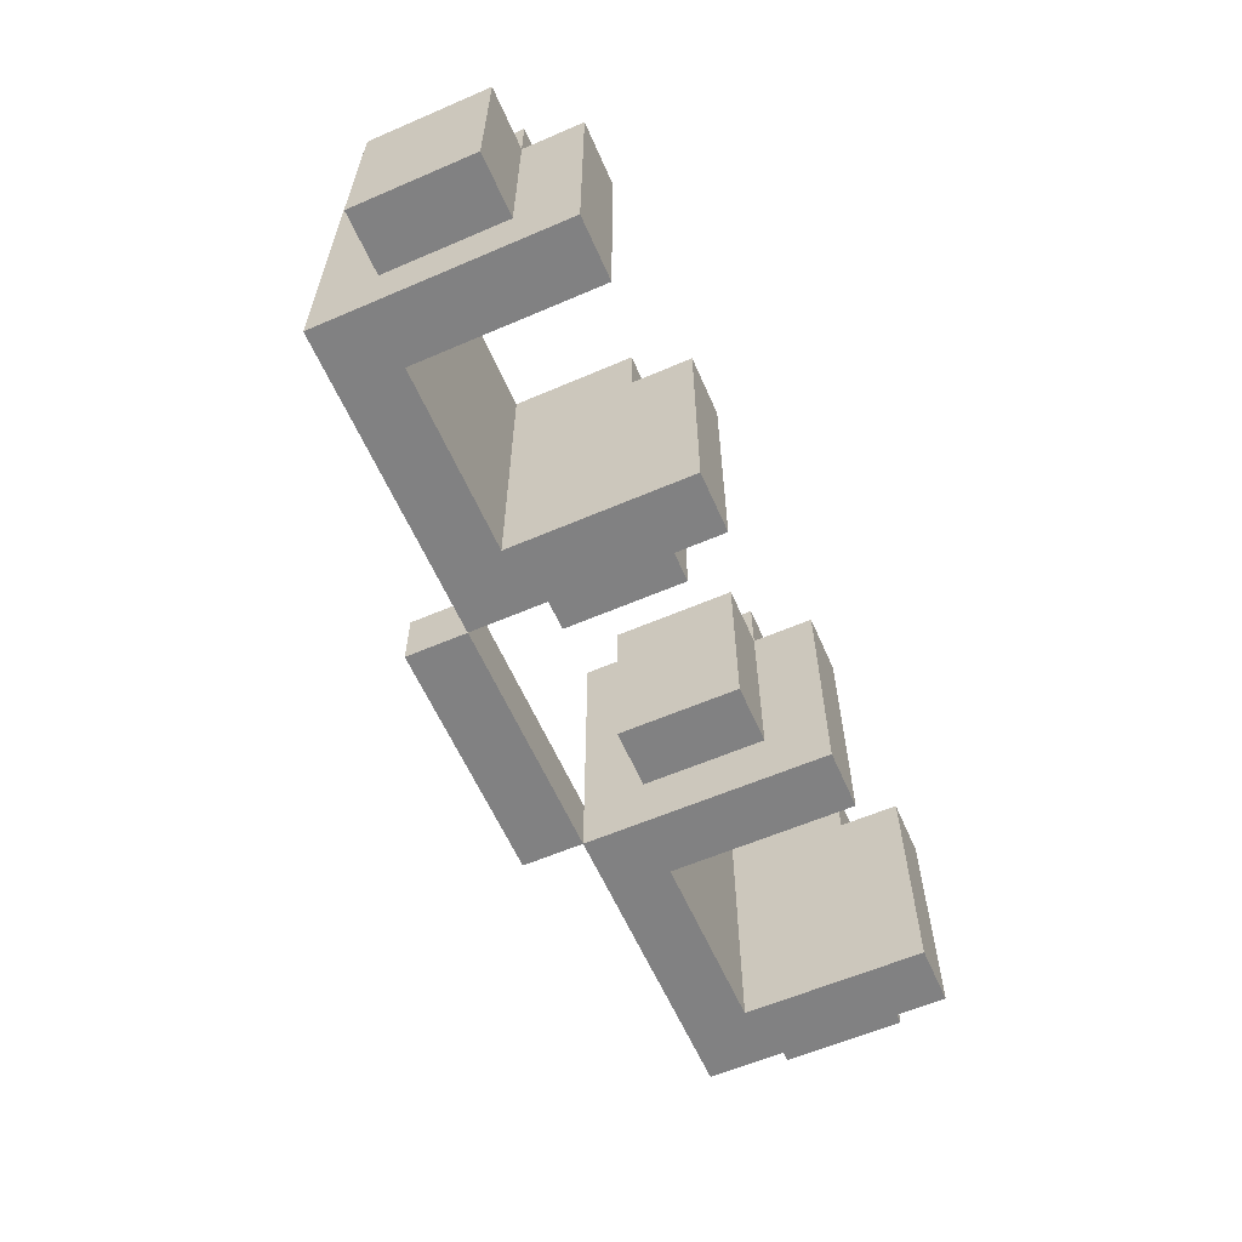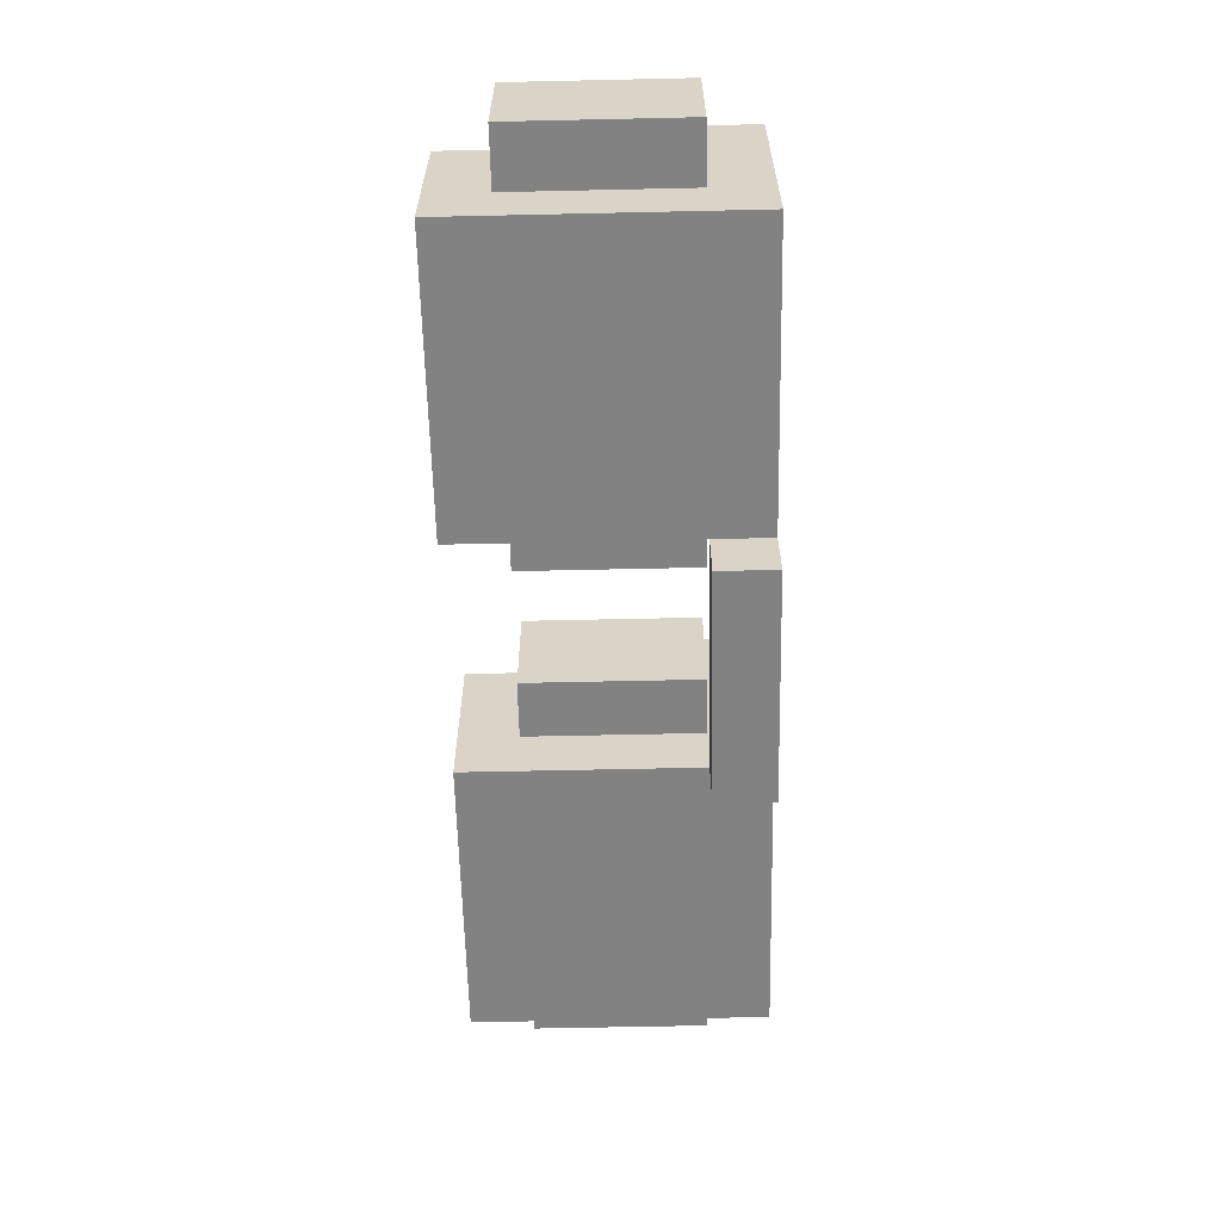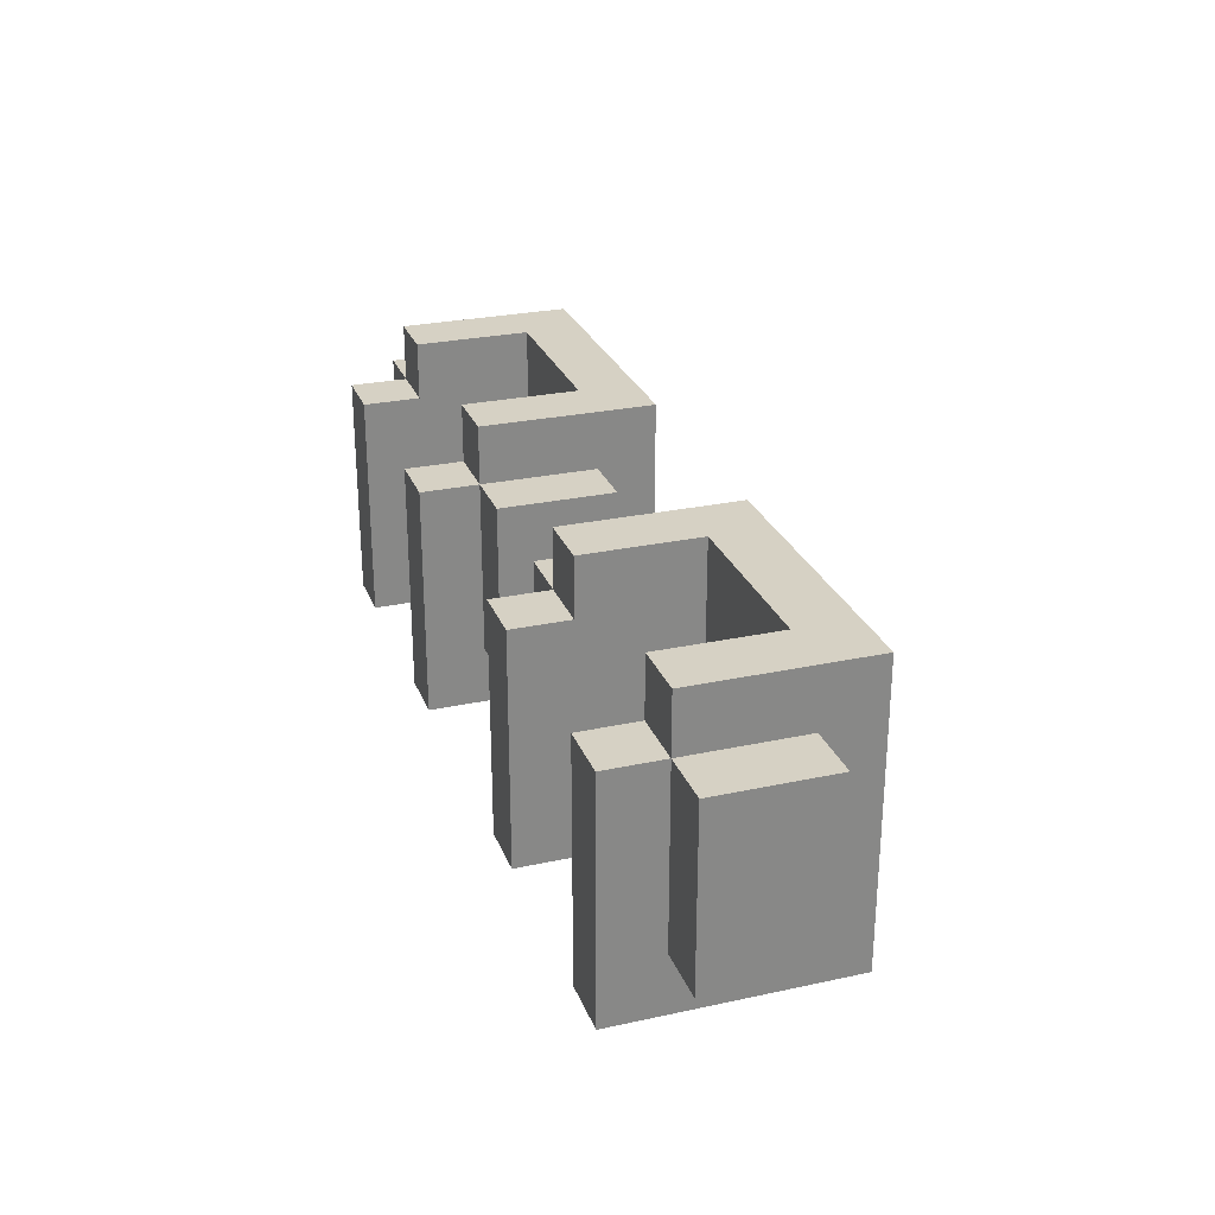
<metadata>
{"format":"obj","ext":"obj","renderer":"f3d","projection":"perspective","resolution":1024,"background":"white","views":[{"elev":-60.4,"azim":113.7,"up":"+Z"},{"elev":-60.9,"azim":91.3,"up":"+Y"},{"elev":27.0,"azim":-108.5,"up":"+Z"}]}
</metadata>
<code>
o Untitled
v -0.8 0.2 0.3
v -0.8 0.3 0.4
v -0.8 0.3 0.3
v -0.8 0.3 0.2
v -0.8 0.4 0.4
v -0.8 0.4 0.2
v -0.8 0.4 0.1
v -0.7 0.1 0.4
v -0.7 0.1 0.1
v -0.7 0.2 0.5
v -0.7 0.2 0.2
v -0.7 0.2 0
v -0.7 0.3 0.1
v -0.7 0.3 0
v -0.7 0.4 0.4
v -0.7 0.4 0.3
v -0.7 0.4 0.2
v -0.7 0.4 0.1
v -0.7 0.4 0
v -0.7 0.5 0.4
v -0.7 0.5 0
v -0.3 0.2 0.5
v -0.3 0.2 0.2
v -0.3 0.2 0.1
v -0.3 0.3 0.5
v -0.3 0.3 0.4
v -0.3 0.3 0.3
v -0.3 0.3 0.2
v -0.3 0.3 0.1
v -0.3 0.3 0
v -0.3 0.4 0.5
v -0.3 0.4 0.3
v -0.3 0.4 0.2
v -0.3 0.4 0.1
v -0.3 0.5 0.4
v -0.3 0.5 0.2
v -0.3 0.5 0.1
v -0.2 -0 0.1
v 0.1 0.3 0.3
v 0.1 0.3 0.2
v 0.1 0.3 0.1
v 0.1 0.4 0.4
v 0.1 0.4 0.3
v 0.2 0.1 0.5
v 0.2 0.1 0.4
v 0.2 0.1 0.3
v 0.2 0.2 0.5
v 0.2 0.2 0.3
v 0.2 0.2 0.2
v 0.2 0.2 0
v 0.2 0.3 0.5
v 0.2 0.3 0.1
v 0.2 0.3 0
v 0.2 0.4 0.3
v 0.2 0.4 0.2
v 0.2 0.4 0.1
v 0.2 0.5 0.4
v 0.2 0.5 0.3
v 0.6 0.2 0.4
v 0.6 0.2 0.2
v 0.6 0.2 0.1
v 0.6 0.3 0.5
v 0.6 0.3 0.4
v 0.6 0.3 0.3
v 0.6 0.3 0.2
v 0.6 0.3 0.1
v 0.6 0.4 0.3
v 0.6 0.4 0.2
v 0.6 0.4 0.1
v 0.6 0.4 0
v 0.6 0.5 0.3
v 0.6 0.5 0.1
v 0.6 0.5 0
v -0.6 0.3 0.4
v -0.6 0.3 0.3
v -0.6 0.3 0.2
v -0.6 0.3 0.1
v -0.6 0.4 0.3
v -0.6 0.4 0.2
v -0.6 0.4 0.1
v -0.6 0.4 0
v -0.6 0.5 0.3
v -0.6 0.5 0.1
v -0.2 0.1 0.5
v -0.2 0.1 0.4
v -0.2 0.2 0.2
v -0.2 0.2 0.1
v -0.2 0.3 0.4
v -0.2 0.3 0
v -0.2 0.4 0.3
v -0.2 0.5 0.1
v -0.1 0.2 0.4
v -0.1 0.2 0.3
v -0.1 0.2 0.2
v -0.1 0.3 0.4
v -0.1 0.3 0.3
v -0.1 0.3 0.2
v -0.1 0.3 0.1
v -0.1 0.4 0.1
v 0.2 -0 0.1
v 0.2 0 0
v 0.2 0.1 0
v 0.3 0.2 0.5
v 0.3 0.2 0.4
v 0.3 0.2 0.3
v 0.3 0.2 0.2
v 0.3 0.2 0.1
v 0.3 0.3 0.5
v 0.3 0.3 0.4
v 0.3 0.3 0.3
v 0.3 0.3 0.2
v 0.3 0.3 0.1
v 0.3 0.3 0
v 0.3 0.4 0.5
v 0.3 0.4 0.3
v 0.3 0.4 0.2
v 0.3 0.4 0.1
v 0.3 0.5 0.3
v 0.7 0.1 0.5
v 0.7 0.1 0.3
v 0.7 0.2 0.5
v 0.7 0.2 0.4
v 0.7 0.2 0.3
v 0.7 0.2 0.2
v 0.7 0.2 0
v 0.7 0.5 0.2
v 0.7 0.5 0
v 0.8 0.2 0.2
v 0.8 0.2 0.1
v 0.8 0.3 0.3
v 0.8 0.3 0.2
v -0.7 0.1 0.5
v -0.7 0.3 0.5
v -0.7 0.4 0.5
v -0.6 0.1 0.5
v -0.6 0.2 0.5
v -0.6 0.3 0.5
v -0.6 0.4 0.5
v -0.5 0.1 0.5
v -0.4 0.1 0.5
v -0.4 0.2 0.5
v -0.2 0.2 0.5
v -0.2 0.3 0.5
v -0.2 0.4 0.5
v 0.2 0.4 0.5
v 0.4 0.1 0.5
v 0.4 0.2 0.5
v 0.6 0.4 0.5
v 0.7 0.3 0.5
v 0.7 0.4 0.5
v -0.7 0.3 0.4
v -0.6 0.5 0.4
v -0.1 0.4 0.4
v 0.1 0.3 0.4
v 0.2 0.2 0.4
v 0.2 0.3 0.4
v 0.2 0.4 0.4
v 0.3 0.4 0.4
v 0.7 0.3 0.4
v 0.7 0.5 0.4
v 0.8 0.3 0.4
v 0.8 0.4 0.4
v -0.2 0.1 0.1
v -0.1 -0 0.1
v -0.1 0.1 0.1
v 0.1 -0 0.1
v 0.2 0.1 0.1
v -0.8 0.2 0.1
v -0.8 0.3 0.1
v -0.7 0.2 0.1
v -0.2 0.3 0.1
v -0.2 0.4 0.1
v 0.1 0.4 0.1
v 0.7 0.2 0.1
v 0.7 0.3 0.1
v 0.7 0.4 0.1
v 0.8 0.3 0.1
v 0.8 0.4 0.1
v -0.7 0.1 0
v -0.6 0.1 0
v -0.6 0.2 0
v -0.6 0.3 0
v -0.5 0.1 0
v -0.4 0.2 0
v -0.3 0.1 0
v -0.3 0.2 0
v -0.3 0.4 0
v -0.2 0 0
v -0.2 0.2 0
v -0.2 0.4 0
v -0.1 0.1 0
v 0 0 0
v 0 0.1 0
v 0.2 0.4 0
v 0.3 0.1 0
v 0.3 0.2 0
v 0.3 0.4 0
v 0.4 0.2 0
v 0.5 0.1 0
v 0.5 0.2 0
v 0.6 0.1 0
v 0.6 0.2 0
v 0.6 0.3 0
v 0.7 0.1 0
v 0.7 0.3 0
v 0.7 0.4 0
v 0 -0 0.1
v -0.1 0 0
v 0.1 0 0
v -0.3 0.1 0.5
v 0.3 0.1 0.5
v 0.5 0.1 0.5
v 0.6 0.1 0.5
v -0.6 0.1 0.4
v -0.5 0.1 0.4
v -0.4 0.1 0.4
v -0.3 0.1 0.4
v 0.3 0.1 0.4
v 0.4 0.1 0.4
v 0.5 0.1 0.4
v 0.6 0.1 0.4
v 0.7 0.1 0.4
v -0.7 0.1 0.3
v -0.6 0.1 0.3
v -0.5 0.1 0.3
v -0.4 0.1 0.3
v -0.3 0.1 0.3
v -0.2 0.1 0.3
v 0.3 0.1 0.3
v 0.4 0.1 0.3
v 0.5 0.1 0.3
v 0.6 0.1 0.3
v -0.7 0.1 0.2
v -0.6 0.1 0.2
v -0.5 0.1 0.2
v -0.4 0.1 0.2
v -0.3 0.1 0.2
v -0.2 0.1 0.2
v 0.2 0.1 0.2
v 0.3 0.1 0.2
v 0.4 0.1 0.2
v 0.5 0.1 0.2
v 0.6 0.1 0.2
v 0.7 0.1 0.2
v -0.6 0.1 0.1
v -0.5 0.1 0.1
v -0.4 0.1 0.1
v -0.3 0.1 0.1
v 0.3 0.1 0.1
v 0.4 0.1 0.1
v 0.5 0.1 0.1
v 0.6 0.1 0.1
v 0.7 0.1 0.1
v -0.4 0.1 0
v -0.2 0.1 0
v 0.4 0.1 0
v -0.8 0.2 0.4
v -0.7 0.2 0.4
v -0.2 0.2 0.4
v 0.1 0.2 0.4
v 0.8 0.2 0.4
v -0.7 0.2 0.3
v -0.2 0.2 0.3
v 0.1 0.2 0.3
v 0.8 0.2 0.3
v -0.8 0.2 0.2
v 0.1 0.2 0.2
v -0.1 0.2 0.1
v 0.1 0.2 0.1
v 0.2 0.2 0.1
v 0 0.1 0.1
v 0.1 0.1 0.1
v 0.1 0.1 0
v -0.5 0.2 0.5
v 0.5 0.2 0.5
v 0.6 0.2 0.5
v -0.6 0.2 0.4
v -0.5 0.2 0.4
v -0.4 0.2 0.4
v -0.3 0.2 0.4
v 0.4 0.2 0.4
v 0.5 0.2 0.4
v -0.6 0.2 0.3
v -0.5 0.2 0.3
v -0.4 0.2 0.3
v -0.3 0.2 0.3
v 0.4 0.2 0.3
v 0.5 0.2 0.3
v 0.6 0.2 0.3
v -0.6 0.2 0.2
v -0.5 0.2 0.2
v -0.4 0.2 0.2
v 0.4 0.2 0.2
v 0.5 0.2 0.2
v -0.6 0.2 0.1
v -0.5 0.2 0.1
v -0.4 0.2 0.1
v 0.4 0.2 0.1
v 0.5 0.2 0.1
v -0.5 0.2 0
v -0.6 0.4 0.4
v -0.3 0.4 0.4
v -0.2 0.4 0.4
v 0.6 0.4 0.4
v 0.7 0.4 0.4
v -0.8 0.4 0.3
v -0.1 0.4 0.3
v 0.7 0.4 0.3
v 0.8 0.4 0.3
v -0.2 0.4 0.2
v -0.1 0.4 0.2
v 0.1 0.4 0.2
v 0.7 0.4 0.2
v 0.8 0.4 0.2
v -0.2 0.5 0.4
v 0.3 0.5 0.4
v 0.6 0.5 0.4
v -0.7 0.5 0.3
v -0.3 0.5 0.3
v -0.2 0.5 0.3
v 0.7 0.5 0.3
v -0.7 0.5 0.2
v -0.6 0.5 0.2
v -0.2 0.5 0.2
v 0.2 0.5 0.2
v 0.3 0.5 0.2
v 0.6 0.5 0.2
v -0.7 0.5 0.1
v 0.2 0.5 0.1
v 0.3 0.5 0.1
v 0.7 0.5 0.1
v -0.6 0.5 0
v -0.3 0.5 0
v -0.2 0.5 0
v 0.2 0.5 0
v 0.3 0.5 0
f 2 1 257
f 3 266 1
f 3 1 2
f 4 168 266
f 4 266 3
f 169 168 4
f 5 3 2
f 306 4 3
f 306 3 5
f 6 169 4
f 6 4 306
f 7 169 6
f 10 8 132
f 258 223 8
f 258 8 10
f 262 233 223
f 262 223 258
f 11 9 233
f 11 233 262
f 170 179 9
f 170 9 11
f 12 179 170
f 133 258 10
f 151 258 133
f 13 12 170
f 14 12 13
f 134 151 133
f 15 151 134
f 18 14 13
f 19 14 18
f 20 16 15
f 318 17 16
f 318 16 20
f 322 18 17
f 322 17 318
f 328 19 18
f 328 18 322
f 21 19 328
f 25 280 22
f 26 286 280
f 26 280 25
f 27 23 286
f 27 286 26
f 28 24 23
f 28 23 27
f 29 186 24
f 29 24 28
f 30 186 29
f 31 26 25
f 302 27 26
f 302 26 31
f 32 28 27
f 32 27 302
f 33 29 28
f 33 28 32
f 34 30 29
f 34 29 33
f 187 30 34
f 35 32 302
f 319 33 32
f 319 32 35
f 36 34 33
f 36 33 319
f 37 187 34
f 37 34 36
f 333 187 37
f 163 188 38
f 255 188 163
f 154 264 260
f 39 267 264
f 39 264 154
f 40 269 267
f 40 267 39
f 41 269 40
f 42 39 154
f 43 40 39
f 43 39 42
f 312 41 40
f 312 40 43
f 173 41 312
f 47 45 44
f 155 46 45
f 155 45 47
f 48 239 46
f 48 46 155
f 49 167 239
f 49 239 48
f 270 102 167
f 270 167 49
f 50 102 270
f 51 155 47
f 156 155 51
f 52 50 270
f 53 50 52
f 145 156 51
f 157 156 145
f 56 53 52
f 194 53 56
f 57 54 157
f 58 55 54
f 58 54 57
f 325 56 55
f 325 55 58
f 329 194 56
f 329 56 325
f 335 194 329
f 62 59 276
f 63 289 59
f 63 59 62
f 64 60 289
f 64 289 63
f 65 61 60
f 65 60 64
f 66 202 61
f 66 61 65
f 203 202 66
f 148 63 62
f 304 64 63
f 304 63 148
f 67 65 64
f 67 64 304
f 68 66 65
f 68 65 67
f 69 203 66
f 69 66 68
f 70 203 69
f 317 67 304
f 71 68 67
f 71 67 317
f 327 69 68
f 327 68 71
f 72 70 69
f 72 69 327
f 73 70 72
f 136 277 137
f 277 283 74
f 137 277 74
f 283 290 75
f 74 283 75
f 290 295 76
f 75 290 76
f 295 181 77
f 76 295 77
f 77 181 182
f 137 74 138
f 74 75 301
f 138 74 301
f 75 76 78
f 301 75 78
f 76 77 79
f 78 76 79
f 77 182 80
f 79 77 80
f 80 182 81
f 301 78 152
f 78 79 82
f 152 78 82
f 79 80 323
f 82 79 323
f 80 81 83
f 323 80 83
f 83 81 332
f 84 85 142
f 85 228 259
f 142 85 259
f 228 238 263
f 259 228 263
f 238 163 86
f 263 238 86
f 163 255 87
f 86 163 87
f 87 255 189
f 142 259 143
f 143 259 88
f 87 189 171
f 171 189 89
f 143 88 144
f 144 88 303
f 171 89 172
f 172 89 190
f 303 90 315
f 90 310 320
f 315 90 320
f 310 172 324
f 320 310 324
f 172 190 91
f 324 172 91
f 91 190 334
f 92 93 95
f 93 94 96
f 95 93 96
f 94 268 97
f 96 94 97
f 97 268 98
f 95 96 153
f 96 97 307
f 153 96 307
f 97 98 311
f 307 97 311
f 311 98 99
f 100 101 167
f 167 101 102
f 103 104 108
f 104 105 109
f 108 104 109
f 105 106 110
f 109 105 110
f 106 107 111
f 110 106 111
f 107 196 112
f 111 107 112
f 112 196 113
f 108 109 114
f 109 110 158
f 114 109 158
f 110 111 115
f 158 110 115
f 111 112 116
f 115 111 116
f 112 113 117
f 116 112 117
f 117 113 197
f 158 115 316
f 115 116 118
f 316 115 118
f 116 117 326
f 118 116 326
f 117 197 330
f 326 117 330
f 330 197 336
f 119 222 121
f 222 120 122
f 121 222 122
f 120 244 123
f 122 120 123
f 244 253 124
f 123 244 124
f 253 204 174
f 124 253 174
f 174 204 125
f 121 122 149
f 149 122 159
f 174 125 175
f 175 125 205
f 149 159 150
f 150 159 305
f 175 205 176
f 176 205 206
f 305 308 160
f 308 313 321
f 160 308 321
f 313 176 126
f 321 313 126
f 176 206 331
f 126 176 331
f 331 206 127
f 261 265 161
f 265 128 130
f 161 265 130
f 128 129 131
f 130 128 131
f 131 129 177
f 161 130 162
f 130 131 309
f 162 130 309
f 131 177 314
f 309 131 314
f 314 177 178
f 135 10 132
f 136 133 10
f 136 10 135
f 137 134 133
f 137 133 136
f 138 134 137
f 139 136 135
f 274 136 139
f 140 274 139
f 141 274 140
f 210 141 140
f 22 141 210
f 84 22 210
f 142 25 22
f 142 22 84
f 143 31 25
f 143 25 142
f 144 31 143
f 211 47 44
f 103 51 47
f 103 47 211
f 108 145 51
f 108 51 103
f 114 145 108
f 146 103 211
f 147 103 146
f 212 147 146
f 275 147 212
f 213 275 212
f 276 275 213
f 119 276 213
f 121 62 276
f 121 276 119
f 149 148 62
f 149 62 121
f 150 148 149
f 258 2 257
f 151 5 2
f 151 2 258
f 15 5 151
f 301 20 15
f 152 20 301
f 303 35 302
f 315 35 303
f 92 88 259
f 95 303 88
f 95 88 92
f 153 303 95
f 155 154 260
f 156 42 154
f 156 154 155
f 157 42 156
f 158 57 157
f 316 57 158
f 305 317 304
f 160 317 305
f 261 159 122
f 161 305 159
f 161 159 261
f 162 305 161
f 164 163 38
f 165 163 164
f 207 165 164
f 271 165 207
f 166 271 207
f 272 271 166
f 100 272 166
f 167 272 100
f 168 169 170
f 169 7 13
f 170 169 13
f 13 7 18
f 87 171 268
f 171 172 98
f 268 171 98
f 98 172 99
f 269 41 270
f 41 173 52
f 270 41 52
f 52 173 56
f 174 175 129
f 175 176 177
f 129 175 177
f 177 176 178
f 179 12 180
f 12 14 181
f 180 12 181
f 14 19 182
f 181 14 182
f 19 21 81
f 182 19 81
f 81 21 332
f 180 181 183
f 183 181 300
f 183 300 254
f 254 300 184
f 254 184 185
f 185 184 186
f 185 186 255
f 186 30 189
f 255 186 189
f 30 187 89
f 189 30 89
f 187 333 190
f 89 187 190
f 190 333 334
f 188 255 208
f 208 255 191
f 208 191 192
f 192 191 193
f 192 193 209
f 209 193 273
f 209 273 101
f 101 273 102
f 102 50 195
f 50 53 196
f 195 50 196
f 53 194 113
f 196 53 113
f 194 335 197
f 113 194 197
f 197 335 336
f 195 196 256
f 256 196 198
f 256 198 199
f 199 198 200
f 199 200 201
f 201 200 202
f 201 202 204
f 202 203 125
f 204 202 125
f 203 70 205
f 125 203 205
f 70 73 206
f 205 70 206
f 206 73 127
f 188 164 38
f 208 207 164
f 208 164 188
f 192 166 207
f 192 207 208
f 209 100 166
f 209 166 192
f 101 100 209
f 8 135 132
f 214 139 135
f 214 135 8
f 215 140 139
f 215 139 214
f 216 210 140
f 216 140 215
f 217 84 210
f 217 210 216
f 85 84 217
f 45 211 44
f 218 146 211
f 218 211 45
f 219 212 146
f 219 146 218
f 220 213 212
f 220 212 219
f 221 119 213
f 221 213 220
f 222 119 221
f 223 214 8
f 224 215 214
f 224 214 223
f 225 216 215
f 225 215 224
f 226 217 216
f 226 216 225
f 227 85 217
f 227 217 226
f 228 85 227
f 46 218 45
f 229 219 218
f 229 218 46
f 230 220 219
f 230 219 229
f 231 221 220
f 231 220 230
f 232 222 221
f 232 221 231
f 120 222 232
f 233 224 223
f 234 225 224
f 234 224 233
f 235 226 225
f 235 225 234
f 236 227 226
f 236 226 235
f 237 228 227
f 237 227 236
f 238 228 237
f 239 229 46
f 240 230 229
f 240 229 239
f 241 231 230
f 241 230 240
f 242 232 231
f 242 231 241
f 243 120 232
f 243 232 242
f 244 120 243
f 9 234 233
f 245 235 234
f 245 234 9
f 246 236 235
f 246 235 245
f 247 237 236
f 247 236 246
f 248 238 237
f 248 237 247
f 163 238 248
f 167 240 239
f 249 241 240
f 249 240 167
f 250 242 241
f 250 241 249
f 251 243 242
f 251 242 250
f 252 244 243
f 252 243 251
f 253 244 252
f 179 245 9
f 180 246 245
f 180 245 179
f 183 247 246
f 183 246 180
f 254 248 247
f 254 247 183
f 185 163 248
f 185 248 254
f 255 163 185
f 102 249 167
f 195 250 249
f 195 249 102
f 256 251 250
f 256 250 195
f 199 252 251
f 199 251 256
f 201 253 252
f 201 252 199
f 204 253 201
f 1 258 257
f 262 258 1
f 263 92 259
f 93 92 263
f 264 155 260
f 48 155 264
f 123 261 122
f 265 261 123
f 266 262 1
f 11 262 266
f 86 93 263
f 94 93 86
f 267 48 264
f 49 48 267
f 124 265 123
f 128 265 124
f 168 11 266
f 170 11 168
f 87 94 86
f 268 94 87
f 269 49 267
f 270 49 269
f 174 128 124
f 129 128 174
f 163 165 255
f 165 271 191
f 255 165 191
f 271 272 193
f 191 271 193
f 272 167 273
f 193 272 273
f 273 167 102
f 136 274 277
f 274 141 278
f 277 274 278
f 141 22 279
f 278 141 279
f 279 22 280
f 103 147 104
f 147 275 281
f 104 147 281
f 275 276 282
f 281 275 282
f 282 276 59
f 277 278 283
f 278 279 284
f 283 278 284
f 279 280 285
f 284 279 285
f 285 280 286
f 104 281 105
f 281 282 287
f 105 281 287
f 282 59 288
f 287 282 288
f 288 59 289
f 283 284 290
f 284 285 291
f 290 284 291
f 285 286 292
f 291 285 292
f 292 286 23
f 105 287 106
f 287 288 293
f 106 287 293
f 288 289 294
f 293 288 294
f 294 289 60
f 290 291 295
f 291 292 296
f 295 291 296
f 292 23 297
f 296 292 297
f 297 23 24
f 106 293 107
f 293 294 298
f 107 293 298
f 294 60 299
f 298 294 299
f 299 60 61
f 295 296 181
f 296 297 300
f 181 296 300
f 297 24 184
f 300 297 184
f 184 24 186
f 107 298 196
f 298 299 198
f 196 298 198
f 299 61 200
f 198 299 200
f 200 61 202
f 134 138 15
f 15 138 301
f 31 144 302
f 302 144 303
f 145 114 157
f 157 114 158
f 148 150 304
f 304 150 305
f 5 15 306
f 306 15 16
f 303 153 90
f 90 153 307
f 42 157 43
f 43 157 54
f 305 162 308
f 308 162 309
f 306 16 6
f 6 16 17
f 90 307 310
f 310 307 311
f 43 54 312
f 312 54 55
f 308 309 313
f 313 309 314
f 6 17 7
f 7 17 18
f 310 311 172
f 172 311 99
f 312 55 173
f 173 55 56
f 313 314 176
f 176 314 178
f 20 152 318
f 318 152 82
f 35 315 319
f 319 315 320
f 57 316 58
f 58 316 118
f 317 160 71
f 71 160 321
f 318 82 322
f 322 82 323
f 319 320 36
f 36 320 324
f 58 118 325
f 325 118 326
f 71 321 327
f 327 321 126
f 322 323 328
f 328 323 83
f 36 324 37
f 37 324 91
f 325 326 329
f 329 326 330
f 327 126 72
f 72 126 331
f 328 83 21
f 21 83 332
f 37 91 333
f 333 91 334
f 329 330 335
f 335 330 336
f 72 331 73
f 73 331 127

</code>
